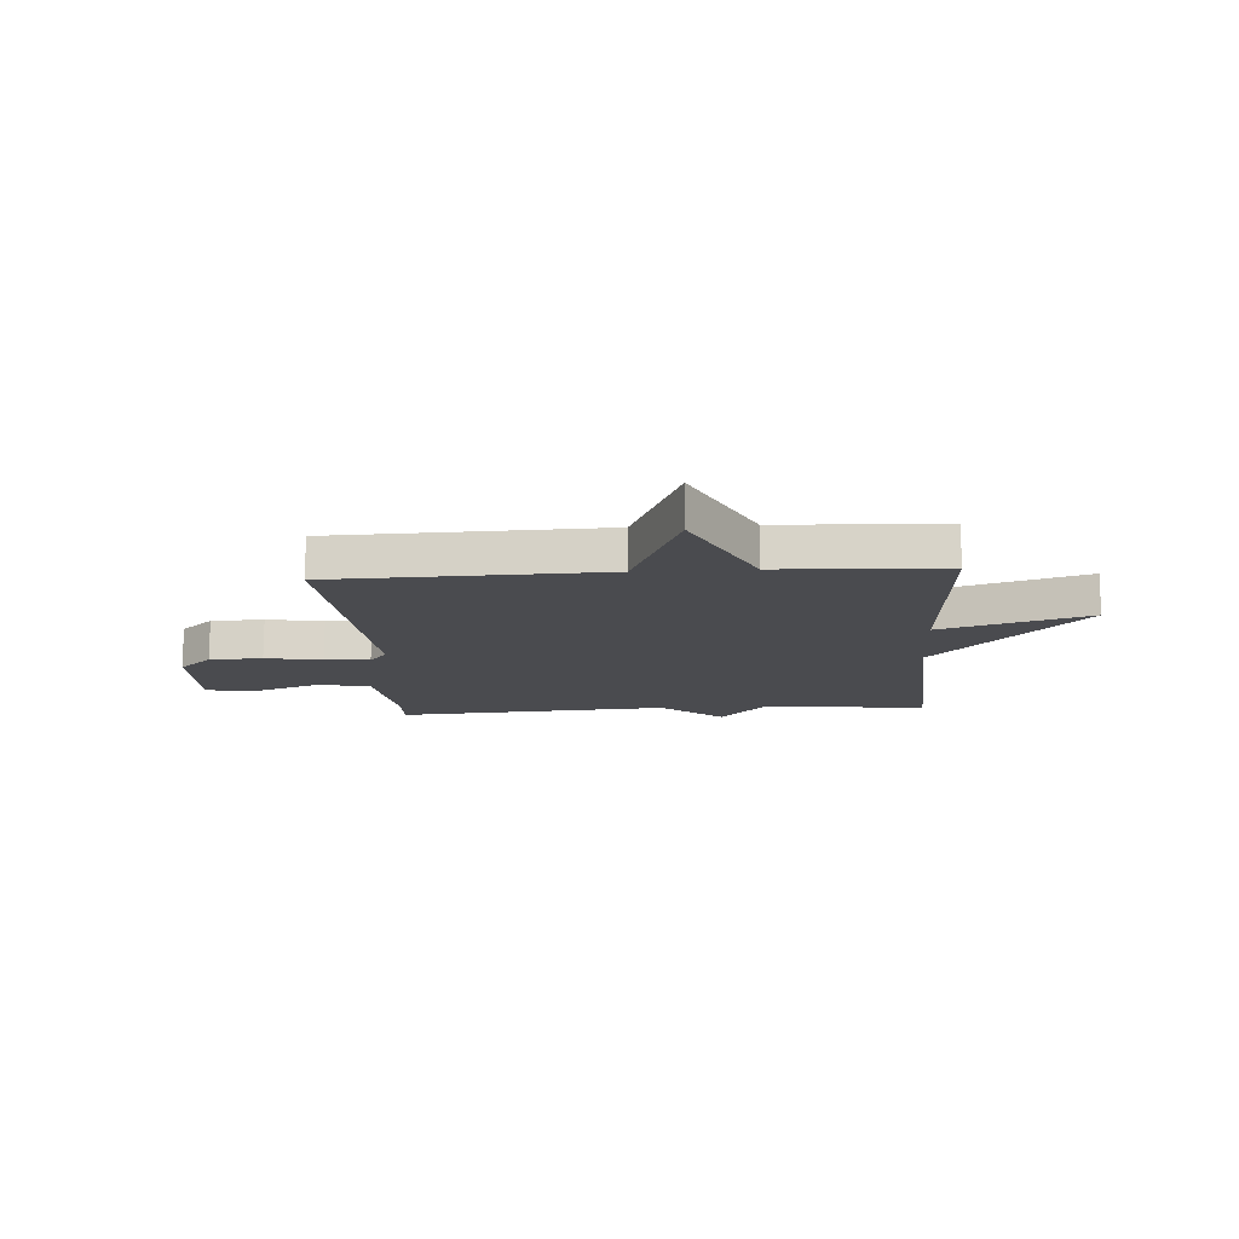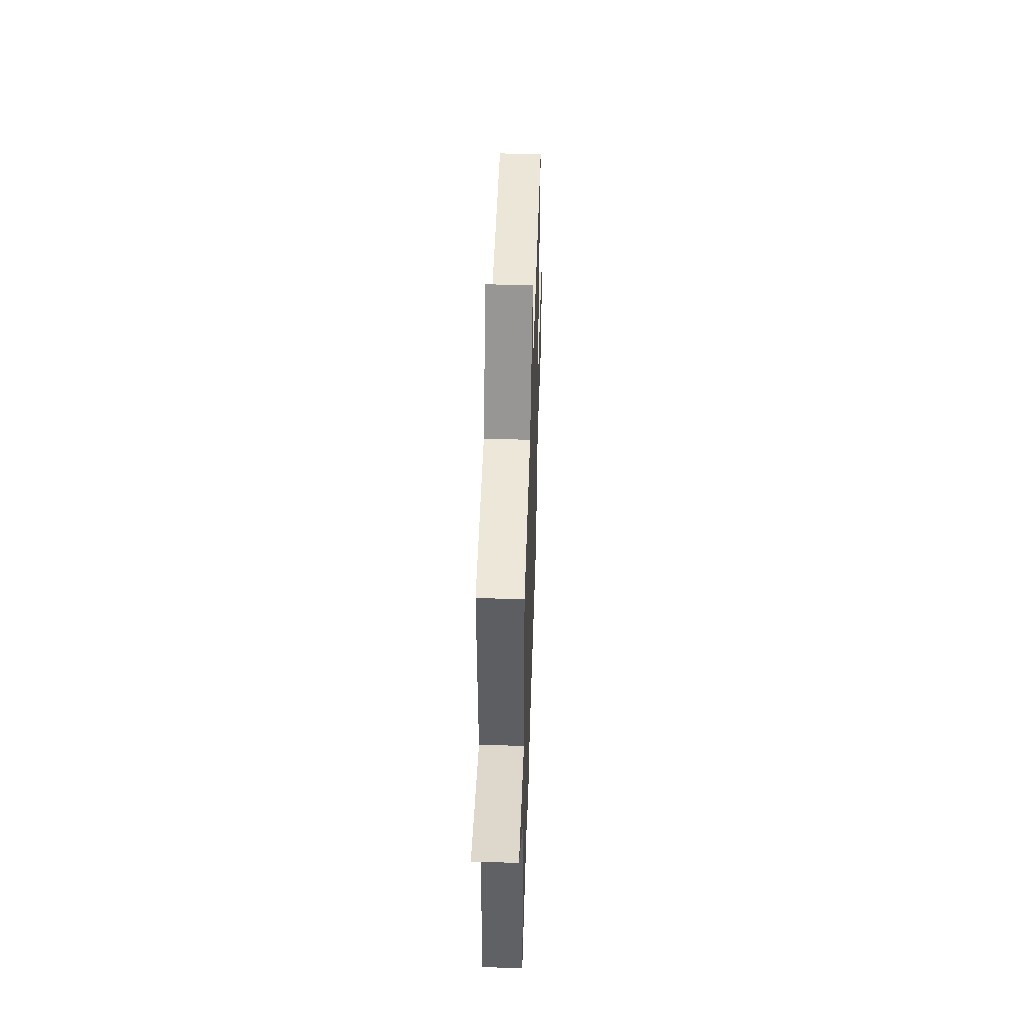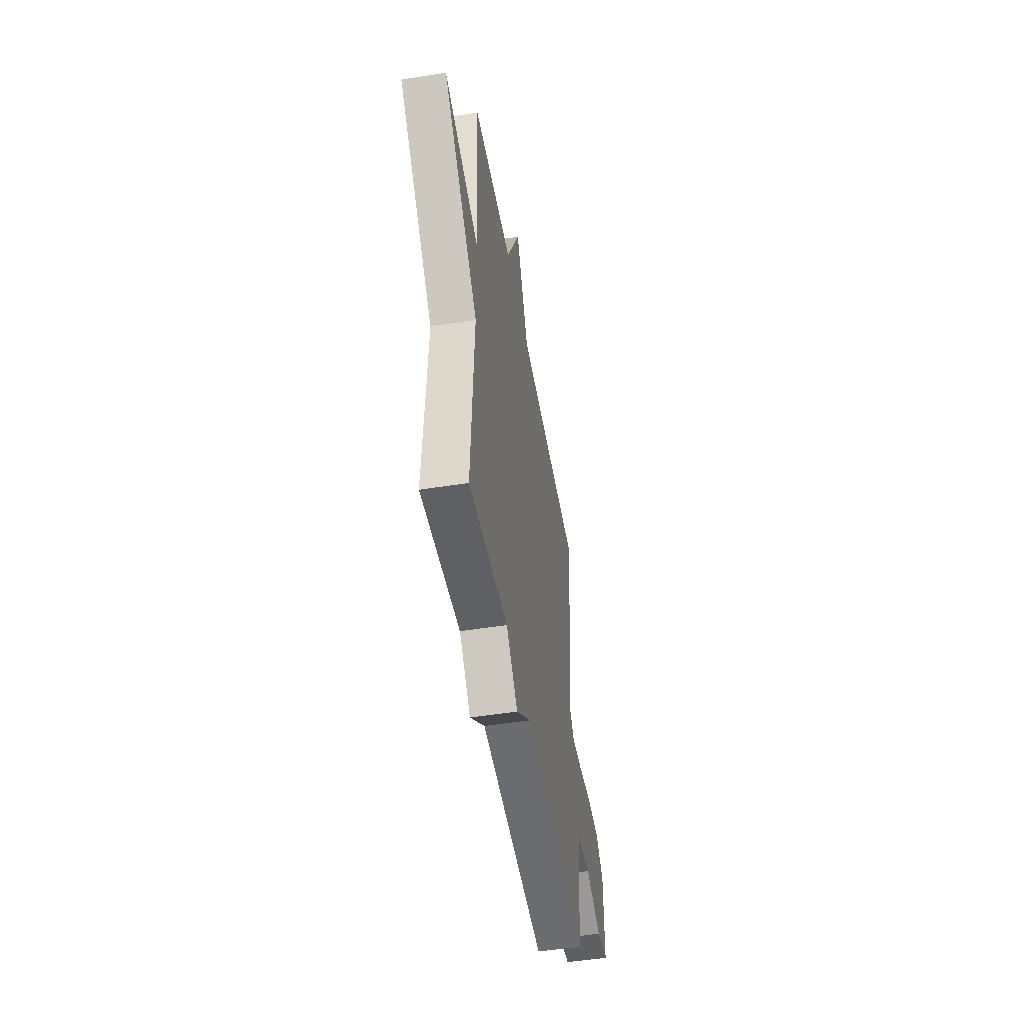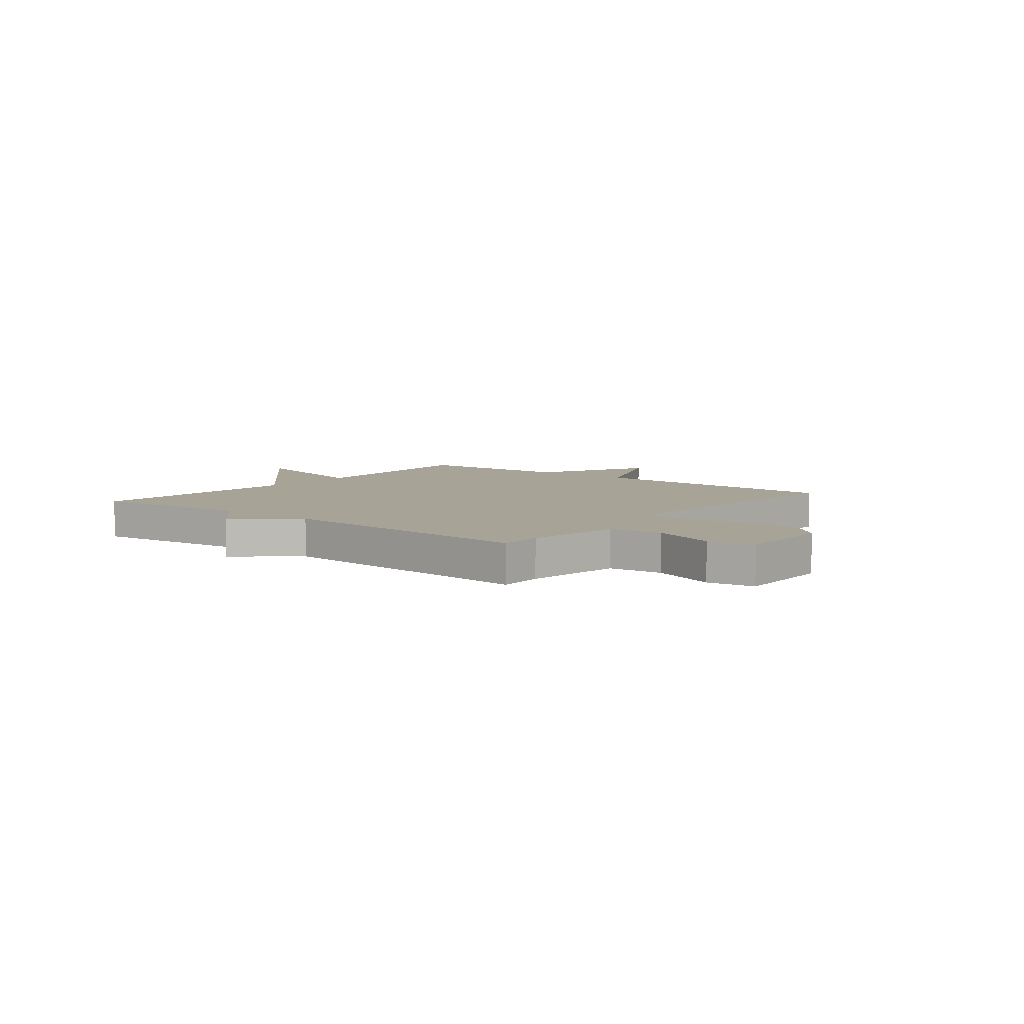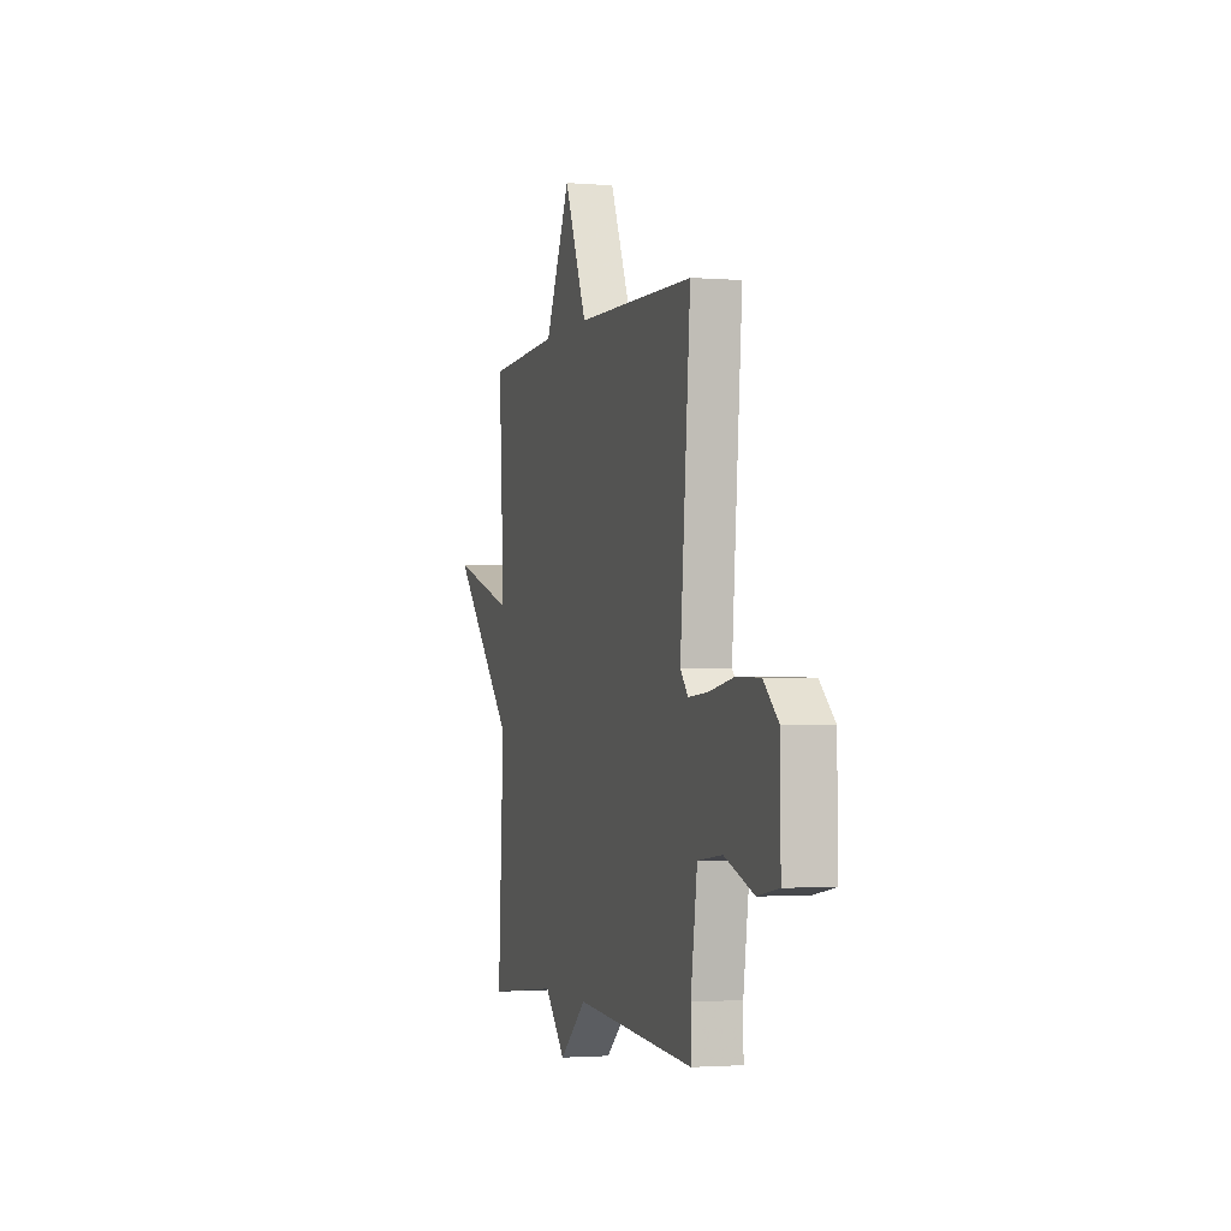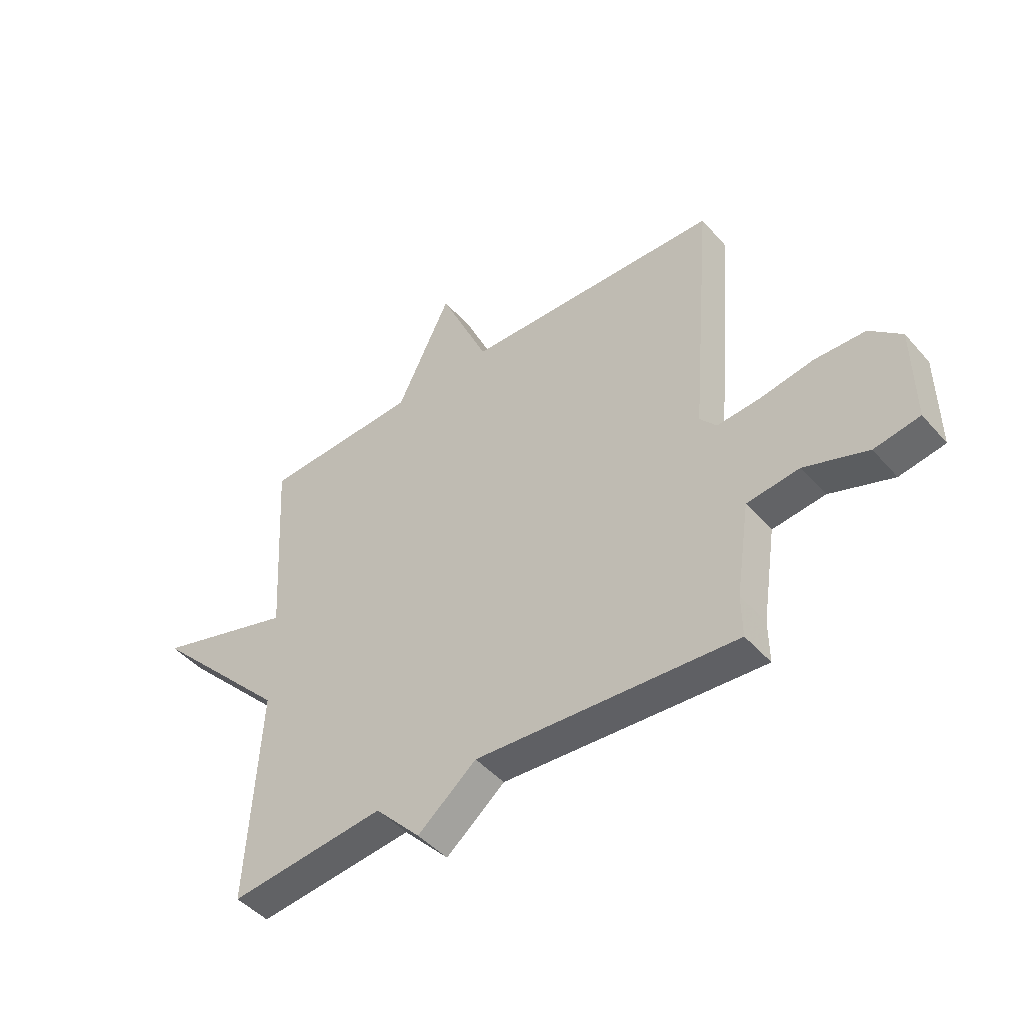
<metadata>
{"format":"obj","ext":"obj","renderer":"f3d","projection":"perspective","resolution":1024,"background":"white","views":[{"elev":-14.3,"azim":3.8,"up":"+Y"},{"elev":47.7,"azim":91.8,"up":"+Z"},{"elev":-50.1,"azim":99.9,"up":"+Z"},{"elev":6.7,"azim":-141.3,"up":"+Y"},{"elev":-2.1,"azim":-106.4,"up":"+Z"},{"elev":-46.3,"azim":-141.4,"up":"+Z"}]}
</metadata>
<code>
v 0.5 0.07 -0.5
v 0.2 0.07 -0.467
v 0.113 0.07 -0.56
v 0 0.07 -0.467
v -0.5 0.07 -0.5
v -0.499 0.07 -0.418
v -0.526 0.07 -0.239
v -0.627 0.07 -0.227
v -0.748 0.07 -0.27
v -0.835 0.07 -0.255
v -0.833 0.07 -0.068
v -0.772 0.07 -0.013
v -0.675 0.07 -0.01
v -0.571 0.07 -0.028
v -0.489 0.07 -0.034
v -0.457 0.07 0.004
v -0.5 0.07 0.5
v -0.003 0.07 0.514
v 0.092 0.07 0.732
v 0.197 0.07 0.514
v 0.5 0.07 0.5
v 0.477 0.07 0.119
v 0.747 0.07 0.2
v 0.477 0.07 -0.081
v 0.5 0 -0.5
v 0.2 0 -0.467
v 0.113 0 -0.56
v 0 0 -0.467
v -0.5 0 -0.5
v -0.499 0 -0.418
v -0.526 0 -0.239
v -0.627 0 -0.227
v -0.748 0 -0.27
v -0.835 0 -0.255
v -0.833 0 -0.068
v -0.772 0 -0.013
v -0.675 0 -0.01
v -0.571 0 -0.028
v -0.489 0 -0.034
v -0.457 0 0.004
v -0.5 0 0.5
v -0.003 0 0.514
v 0.092 0 0.732
v 0.197 0 0.514
v 0.5 0 0.5
v 0.477 0 0.119
v 0.747 0 0.2
v 0.477 0 -0.081
f 22 23 24
f 20 21 22
f 20 22 24
f 24 1 2
f 20 24 2
f 19 20 2
f 18 19 2
f 2 3 4
f 18 2 4
f 17 18 4
f 16 17 4
f 12 13 14
f 11 12 14
f 10 11 14
f 9 10 14
f 8 9 14
f 7 8 14 15
f 15 16 4
f 7 15 4
f 6 7 4
f 4 5 6
f 48 47 46
f 46 45 44
f 48 46 44
f 26 25 48
f 26 48 44
f 26 44 43
f 26 43 42
f 28 27 26
f 28 26 42
f 28 42 41
f 28 41 40
f 38 37 36
f 38 36 35
f 38 35 34
f 38 34 33
f 38 33 32
f 39 38 32 31
f 28 40 39
f 28 39 31
f 28 31 30
f 30 29 28
f 1 25 26 2
f 2 26 27 3
f 3 27 28 4
f 4 28 29 5
f 5 29 30 6
f 6 30 31 7
f 7 31 32 8
f 8 32 33 9
f 9 33 34 10
f 10 34 35 11
f 11 35 36 12
f 12 36 37 13
f 13 37 38 14
f 14 38 39 15
f 15 39 40 16
f 16 40 41 17
f 17 41 42 18
f 18 42 43 19
f 19 43 44 20
f 20 44 45 21
f 21 45 46 22
f 22 46 47 23
f 23 47 48 24
f 24 48 25 1

</code>
